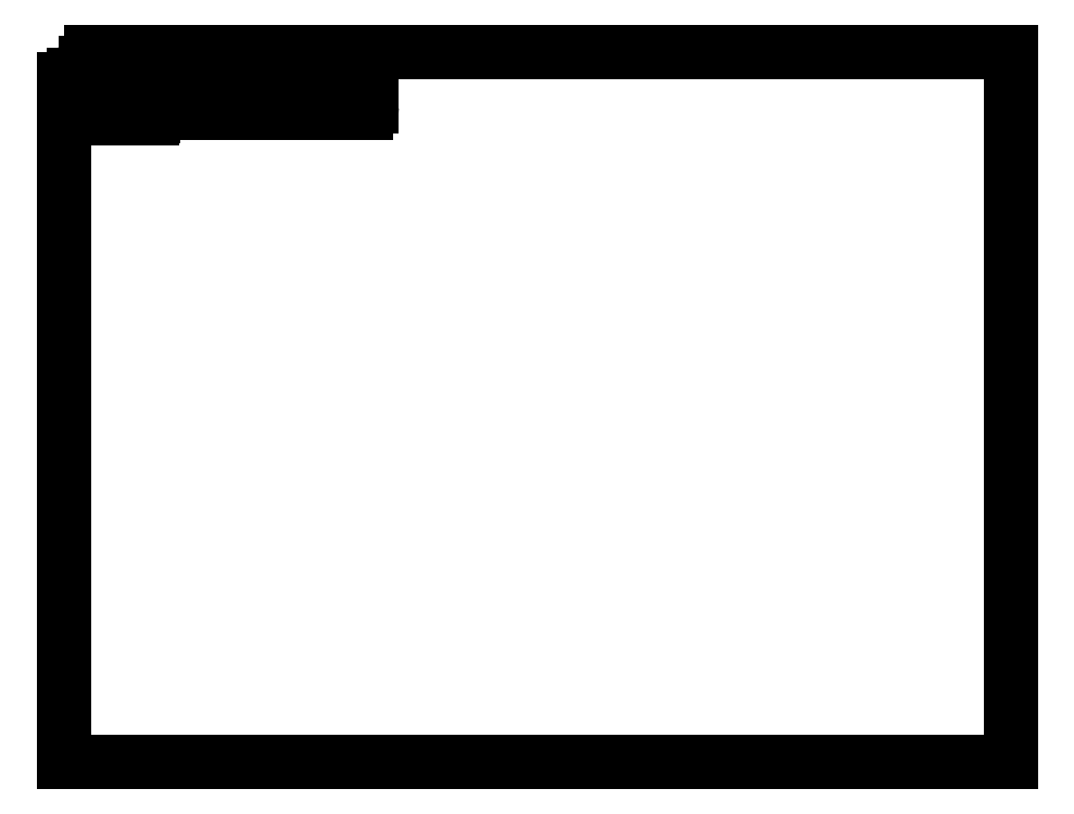
<metadata>
{"format":"dxf","ext":"dxf","renderer":"ezdxf+matplotlib","layout":"modelspace","background":"white","min_lineweight":24,"dpi":150}
</metadata>
<code>
0
SECTION
2
ENTITIES
0
LWPOLYLINE
8
0
90
        4
70
     1
43
0
10
0
20
600
10
800
20
600
10
800
20
0
10
0
20
0
0
POINT
8
0
10
0
20
0
30
0
0
ARC
8
0
10
18.6
20
554.3
30
0
40
10
50
180
51
270
0
LINE
8
0
10
8.601
20
554.3
30
0
11
8.601
21
580.3
31
0
0
ARC
8
0
10
18.6
20
580.3
30
0
40
10
50
90
51
180
0
LINE
8
0
10
18.6
20
590.3
30
0
11
74.6
21
590.3
31
0
0
ARC
8
0
10
74.6
20
589.3
30
0
40
1
50
0
51
90
0
LINE
8
0
10
75.6
20
545.3
30
0
11
75.6
21
589.3
31
0
0
ARC
8
0
10
74.6
20
545.3
30
0
40
1
50
270
51
0
0
LINE
8
0
10
18.6
20
544.3
30
0
11
74.6
21
544.3
31
0
0
CIRCLE
8
0
10
24.6
20
585.5
30
0
40
2.5
0
CIRCLE
8
0
10
24.6
20
549
30
0
40
2.5
0
CIRCLE
8
0
10
71.6
20
548.3
30
0
40
1.5
0
CIRCLE
8
0
10
59.6
20
548.3
30
0
40
1.5
0
CIRCLE
8
0
10
47.6
20
548.3
30
0
40
1.5
0
CIRCLE
8
0
10
71.6
20
586.3
30
0
40
1.5
0
CIRCLE
8
0
10
59.6
20
586.3
30
0
40
1.5
0
CIRCLE
8
0
10
47.6
20
586.3
30
0
40
1.5
0
CIRCLE
8
0
10
54.6
20
567.3
30
0
40
4.5
0
CIRCLE
8
0
10
24.6
20
567.3
30
0
40
4
0
CIRCLE
8
0
10
54.6
20
577.3
30
0
40
1.5
0
CIRCLE
8
0
10
54.6
20
557.3
30
0
40
1.5
0
ARC
8
0
10
130.6
20
584.6
30
0
40
1.5
50
270
51
90
0
LINE
8
0
10
125.6
20
586.1
30
0
11
130.6
21
586.1
31
0
0
ARC
8
0
10
125.6
20
584.6
30
0
40
1.5
50
90
51
270
0
LINE
8
0
10
125.6
20
583.1
30
0
11
130.6
21
583.1
31
0
0
CIRCLE
8
0
10
180.1
20
556.6
30
0
40
2
0
ARC
8
0
10
115.1
20
568.6
30
0
40
20
50
90
51
270
0
LINE
8
0
10
115.1
20
588.6
30
0
11
255.1
21
588.6
31
0
0
ARC
8
0
10
255.1
20
583.6
30
0
40
5
50
0
51
90
0
LINE
8
0
10
260.1
20
583.6
30
0
11
260.1
21
553.6
31
0
0
ARC
8
0
10
255.1
20
553.6
30
0
40
5
50
270
51
0
0
LINE
8
0
10
115.1
20
548.6
30
0
11
255.1
21
548.6
31
0
0
CIRCLE
8
0
10
180.1
20
580.6
30
0
40
2
0
CIRCLE
8
0
10
115.1
20
568.6
30
0
40
8.5
0
CIRCLE
8
0
10
115.1
20
580.6
30
0
40
2
0
CIRCLE
8
0
10
103.1
20
568.6
30
0
40
2
0
CIRCLE
8
0
10
127.1
20
568.6
30
0
40
2
0
CIRCLE
8
0
10
115.1
20
556.6
30
0
40
2
0
CIRCLE
8
0
10
157.6
20
583.6
30
0
40
1.5
0
CIRCLE
8
0
10
157.6
20
553.6
30
0
40
1.5
0
CIRCLE
8
0
10
202.6
20
553.6
30
0
40
1.5
0
CIRCLE
8
0
10
202.6
20
583.6
30
0
40
1.5
0
CIRCLE
8
0
10
213.1
20
584.1
30
0
40
1.5
0
CIRCLE
8
0
10
213.1
20
553.1
30
0
40
1.5
0
CIRCLE
8
0
10
256.1
20
553.1
30
0
40
1.5
0
CIRCLE
8
0
10
256.1
20
584.1
30
0
40
1.5
0
ENDSEC
0
EOF

</code>
